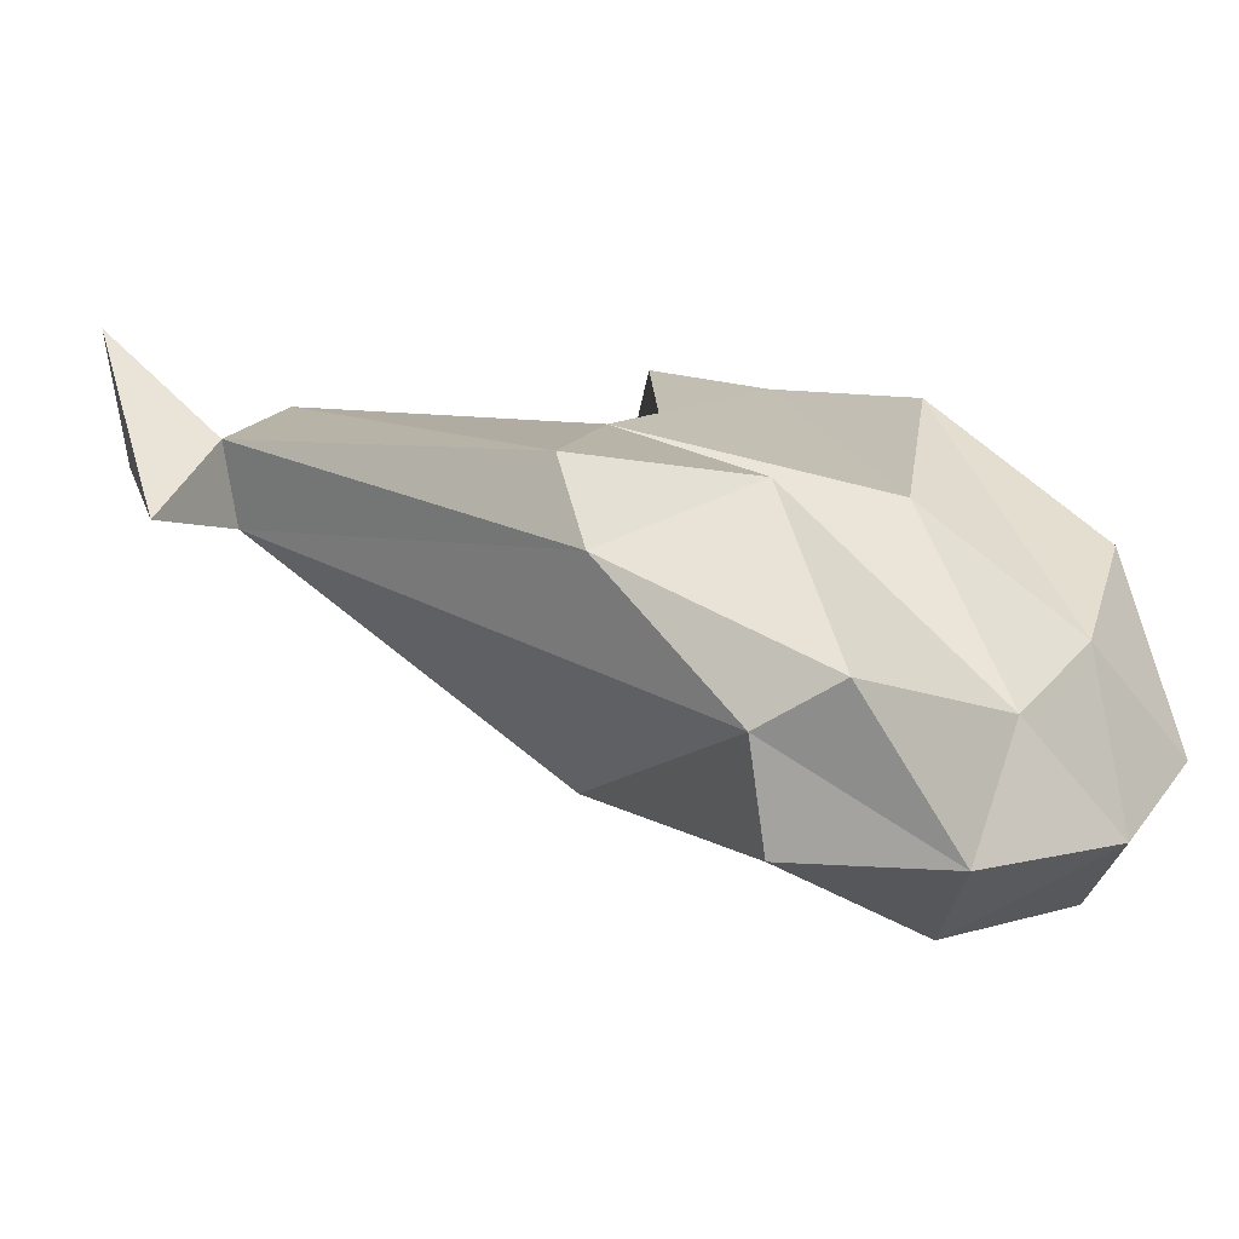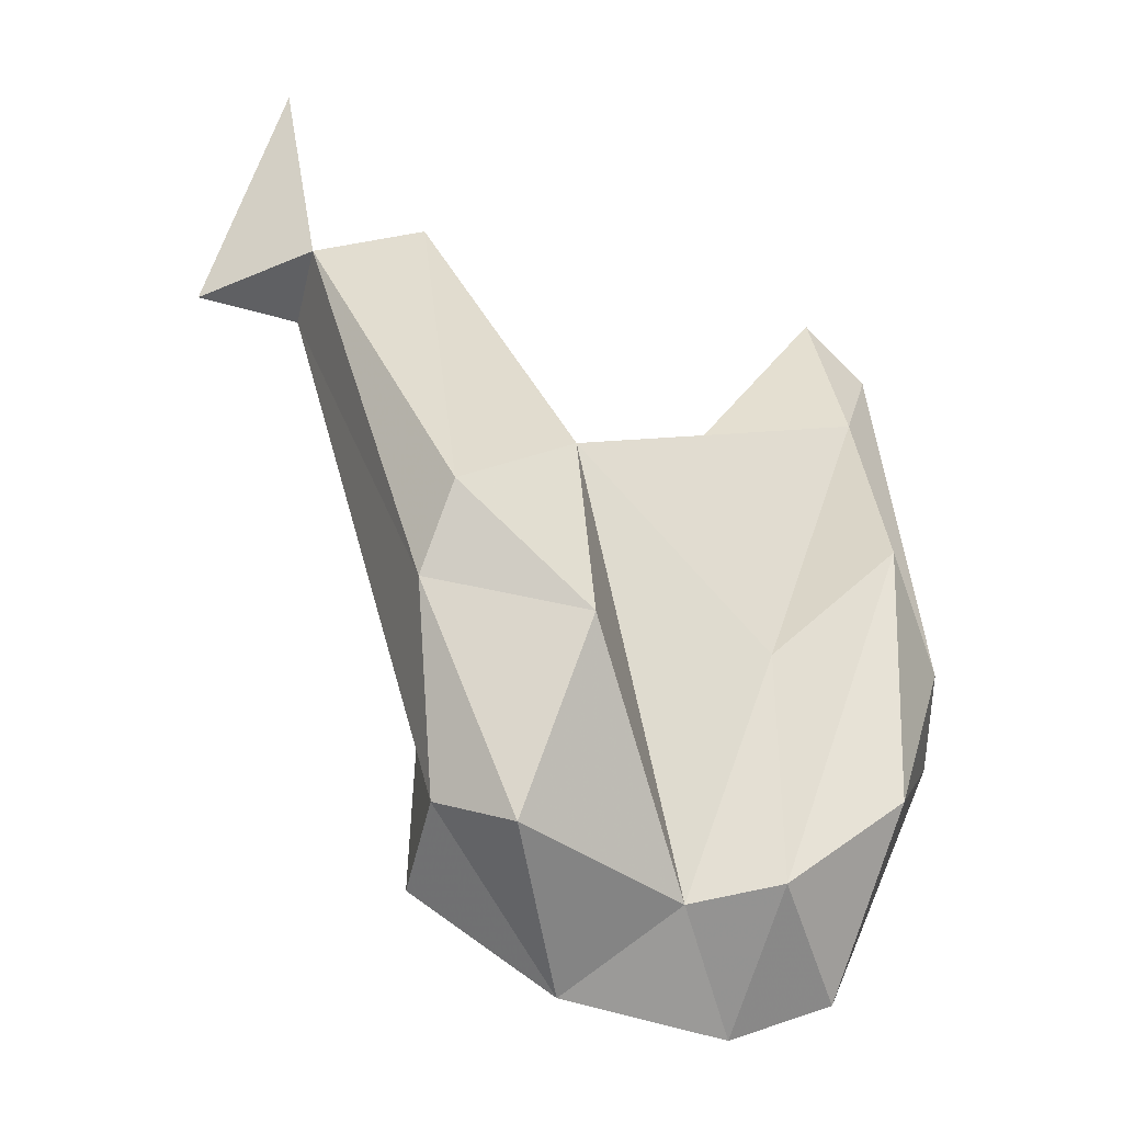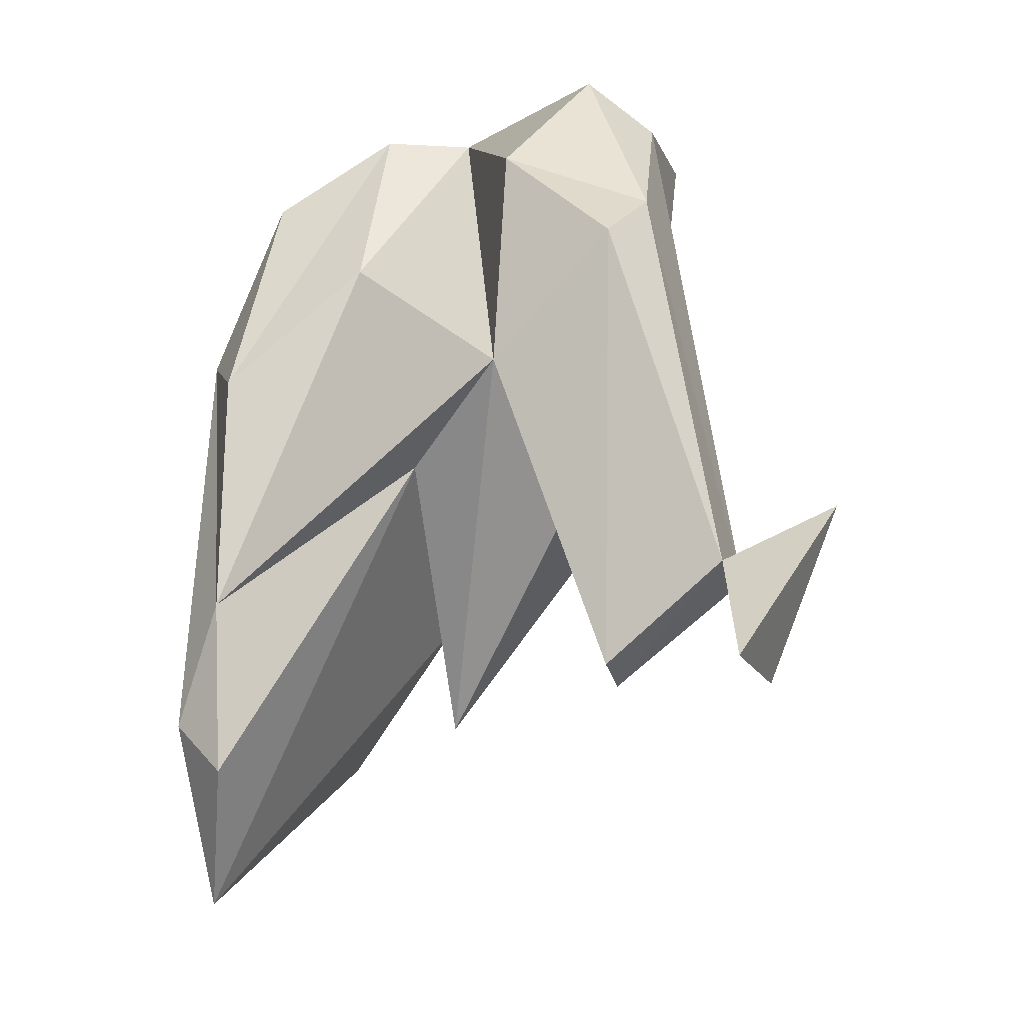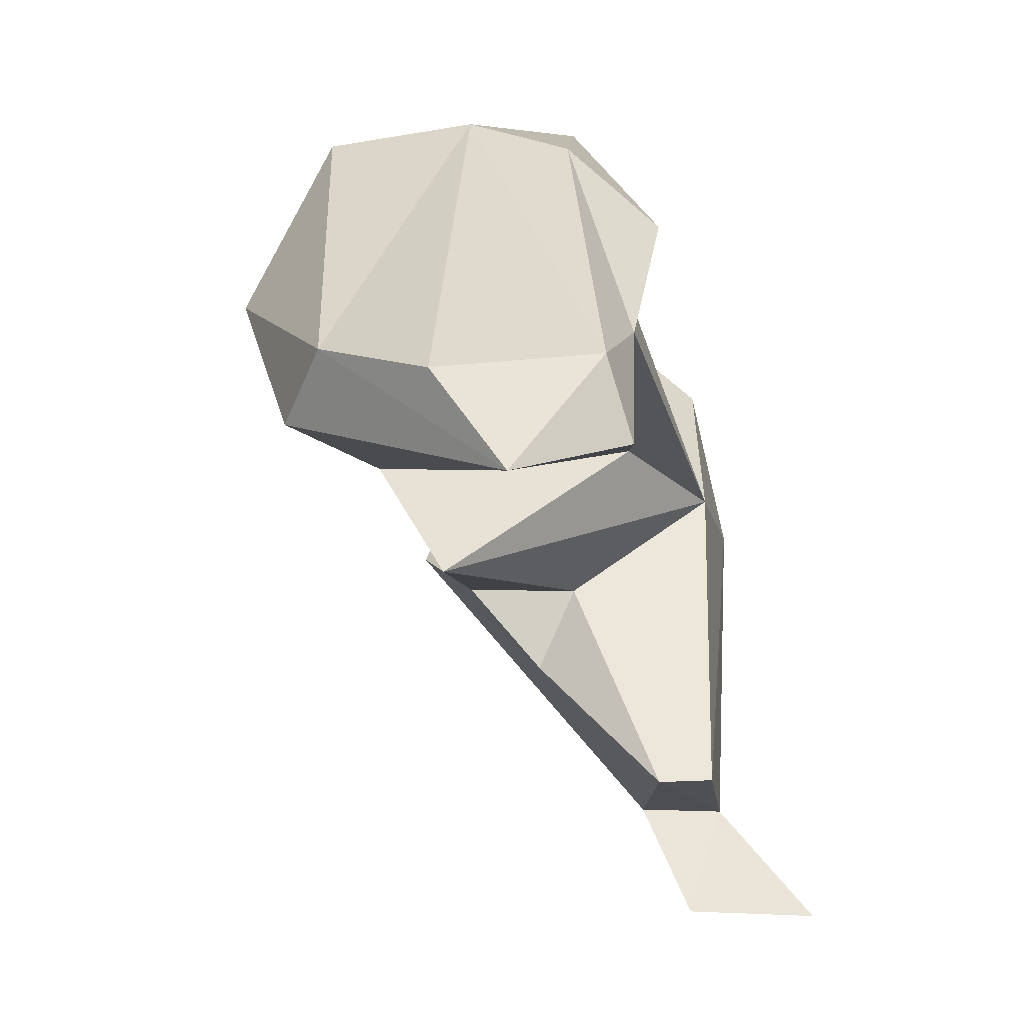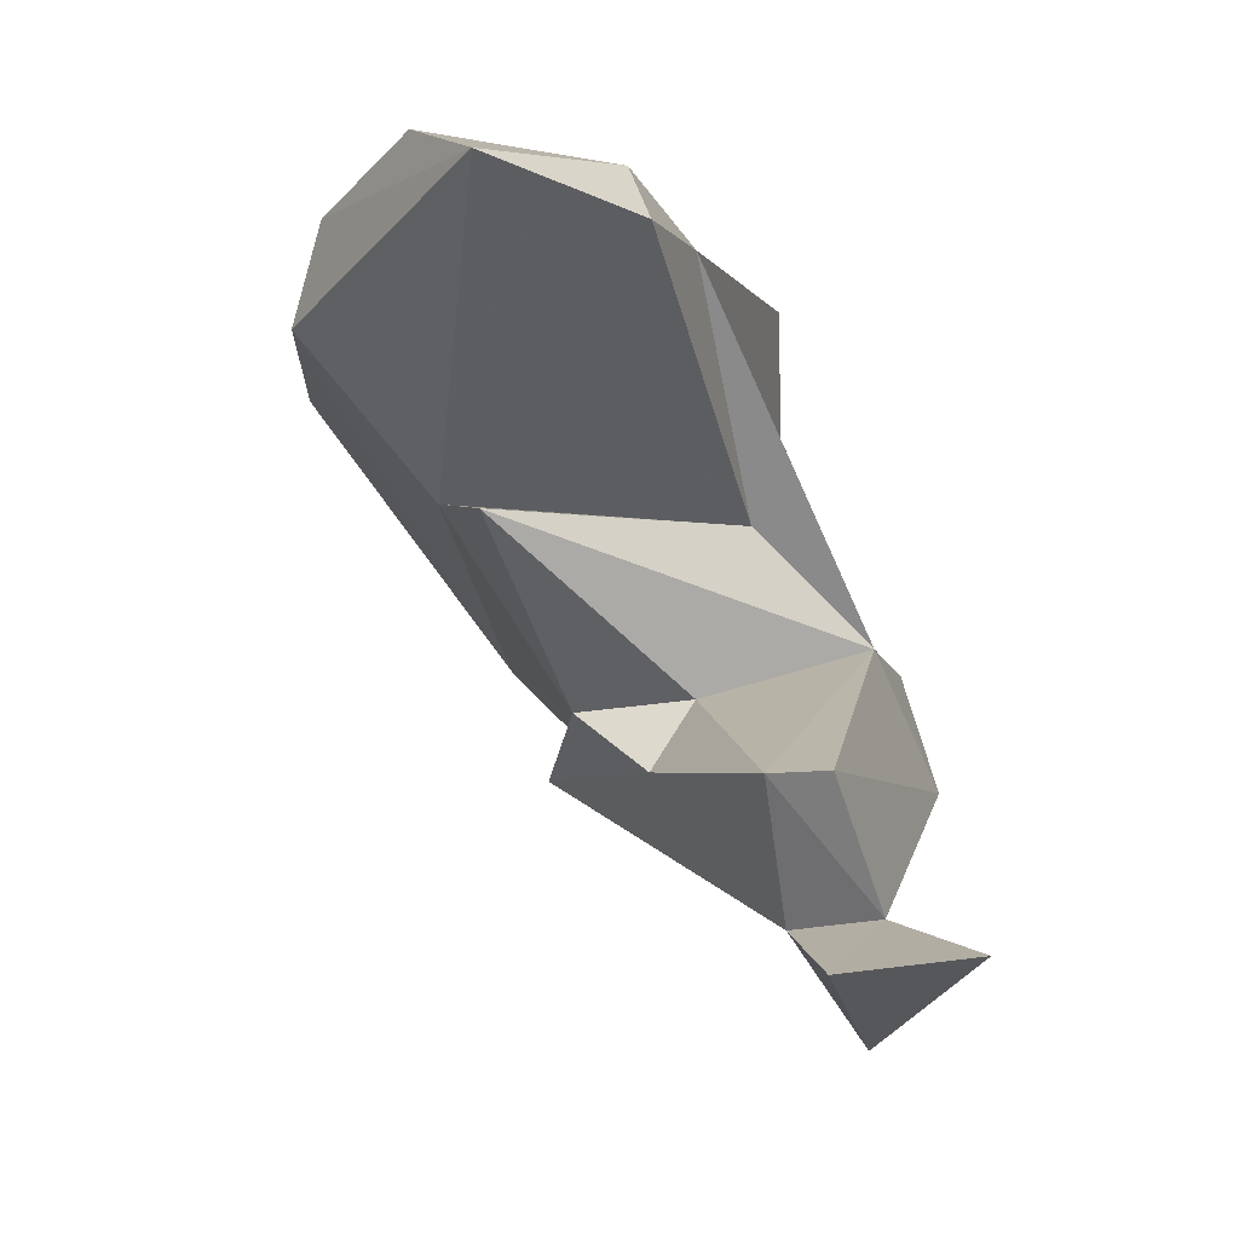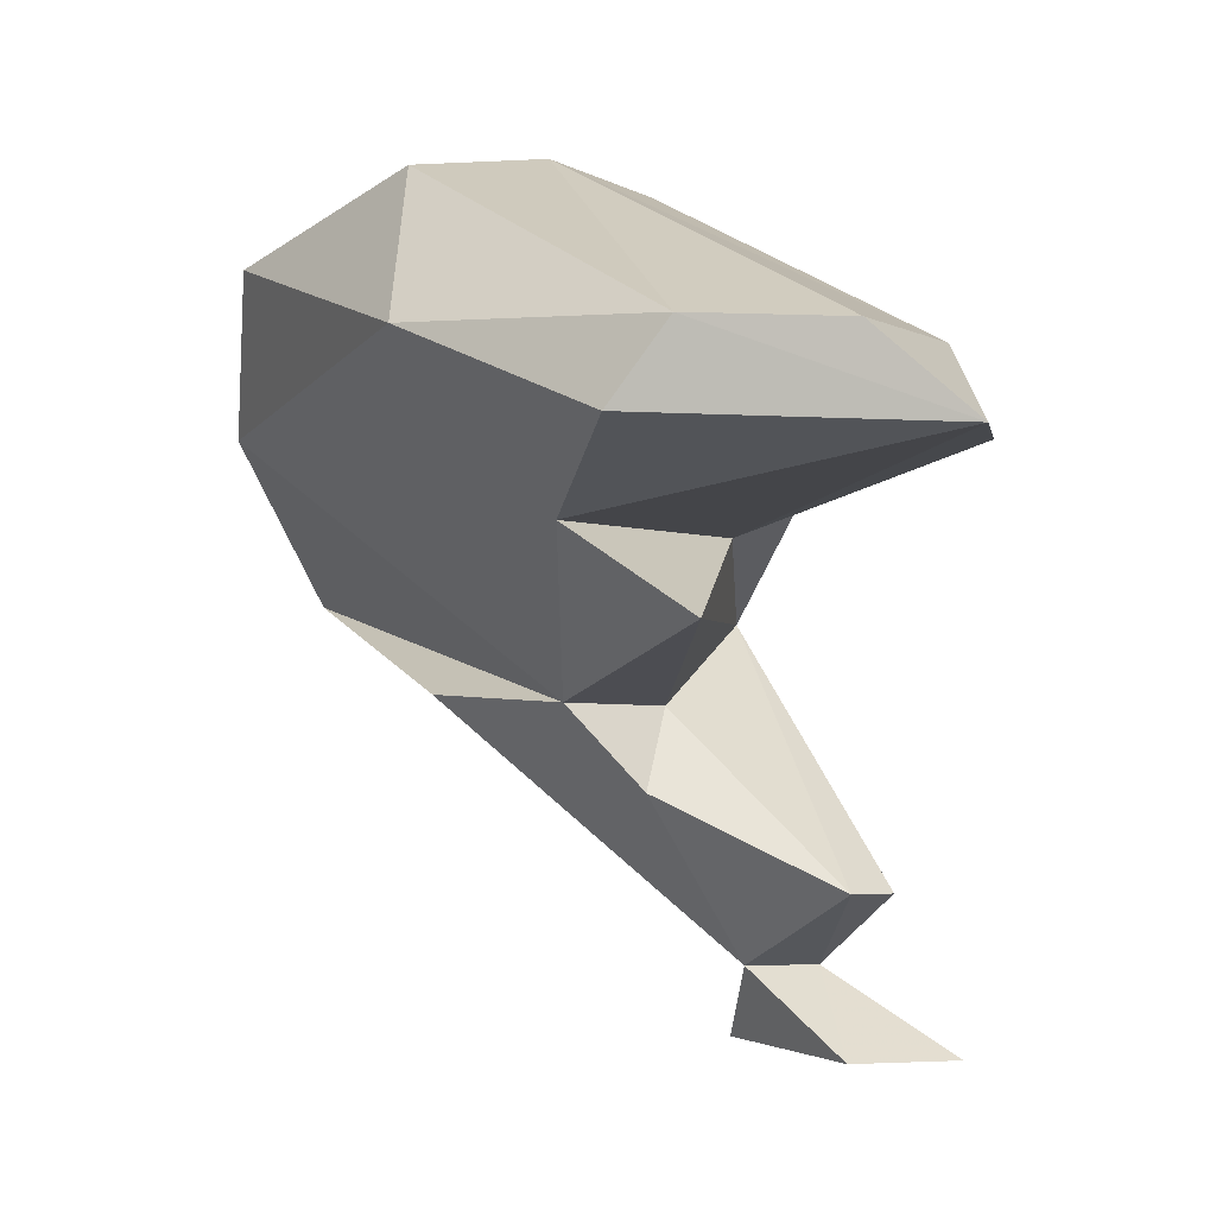
<metadata>
{"format":"obj","ext":"obj","renderer":"f3d","projection":"perspective","resolution":1024,"background":"white","views":[{"elev":54.0,"azim":-102.5,"up":"+Y"},{"elev":71.2,"azim":-66.4,"up":"+Y"},{"elev":39.2,"azim":121.8,"up":"+Y"},{"elev":8.0,"azim":56.4,"up":"+Z"},{"elev":-31.4,"azim":68.4,"up":"+Z"},{"elev":-4.2,"azim":22.4,"up":"+Z"}]}
</metadata>
<code>
v 195.6 188.4 110.5
v 194.7 193.3 110.7
v 195.9 191 115.6
v 195.7 194 105.6
v 197.1 185.9 115.3
v 198.1 190.9 118
v 207.8 186 101.9
v 205.9 178.3 111.9
v 197.8 196.8 105.5
v 197.9 198.1 108.1
v 207.1 186.4 118
v 203.1 187 102.3
v 200.1 194.5 115.5
v 198.5 194.2 113
v 204.4 182.5 117.3
v 213.2 175.7 108.8
v 204.1 192.8 117.7
v 215.1 175.9 111.2
v 204.3 198.4 107.7
v 203.4 197.8 102.7
v 206.6 193.4 112.5
v 211.6 190.7 94.23
v 209.8 189 101.9
v 209.7 187.5 99.32
v 209.4 188.9 117.2
v 210 194.5 104.7
v 206.3 198.4 102.5
v 215.7 188.3 96.41
v 211.5 190 106.9
v 209.6 181.2 106.7
v 213.3 192.8 94.2
v 211.9 190.9 114.6
v 210.1 193.7 91.9
v 213.9 181 103.9
v 215 190.2 91.45
v 216.5 189.9 96.42
v 217.5 193.5 91.4
v 219.8 176.8 111
v 220.3 182.7 111.2
v 222.7 177.6 108.3
v 217.3 185.9 111.5
v 221.5 182.9 108.5
g foo
f 11 25 17
f 6 11 17
f 15 11 6
f 15 18 11
f 8 18 15
f 32 17 25
f 5 8 15
f 13 17 32
f 5 15 6
f 13 6 17
f 6 3 5
f 13 3 6
f 11 38 39
f 18 38 11
f 25 39 41
f 11 39 25
f 25 41 32
f 41 21 32
f 21 13 32
f 5 1 8
f 21 14 13
f 3 1 5
f 13 14 3
f 3 14 2
f 39 38 40
f 18 40 38
f 42 39 40
f 18 16 40
f 39 42 41
f 8 16 18
f 1 16 8
f 10 2 14
f 2 1 3
f 29 42 40
f 30 40 16
f 30 29 40
f 29 41 42
f 1 30 16
f 29 26 41
f 41 26 21
f 26 14 21
f 26 19 14
f 1 4 7
f 14 19 10
f 4 1 2
f 34 29 30
f 1 7 30
f 7 34 30
f 29 34 26
f 20 10 19
f 10 20 9
f 10 9 2
f 9 4 2
f 7 23 34
f 26 34 23
f 26 27 19
f 7 4 12
f 27 20 19
f 24 23 7
f 28 36 26
f 26 23 28
f 7 12 24
f 26 36 27
f 22 12 9
f 12 4 9
f 23 24 28
f 22 28 24
f 31 27 36
f 22 24 12
f 20 27 31
f 9 20 22
f 20 31 22
f 22 31 28
f 31 36 28
f 31 35 37
f 31 22 35
f 31 37 33
f 31 33 22
f 22 33 35
f 33 37 35
g

</code>
